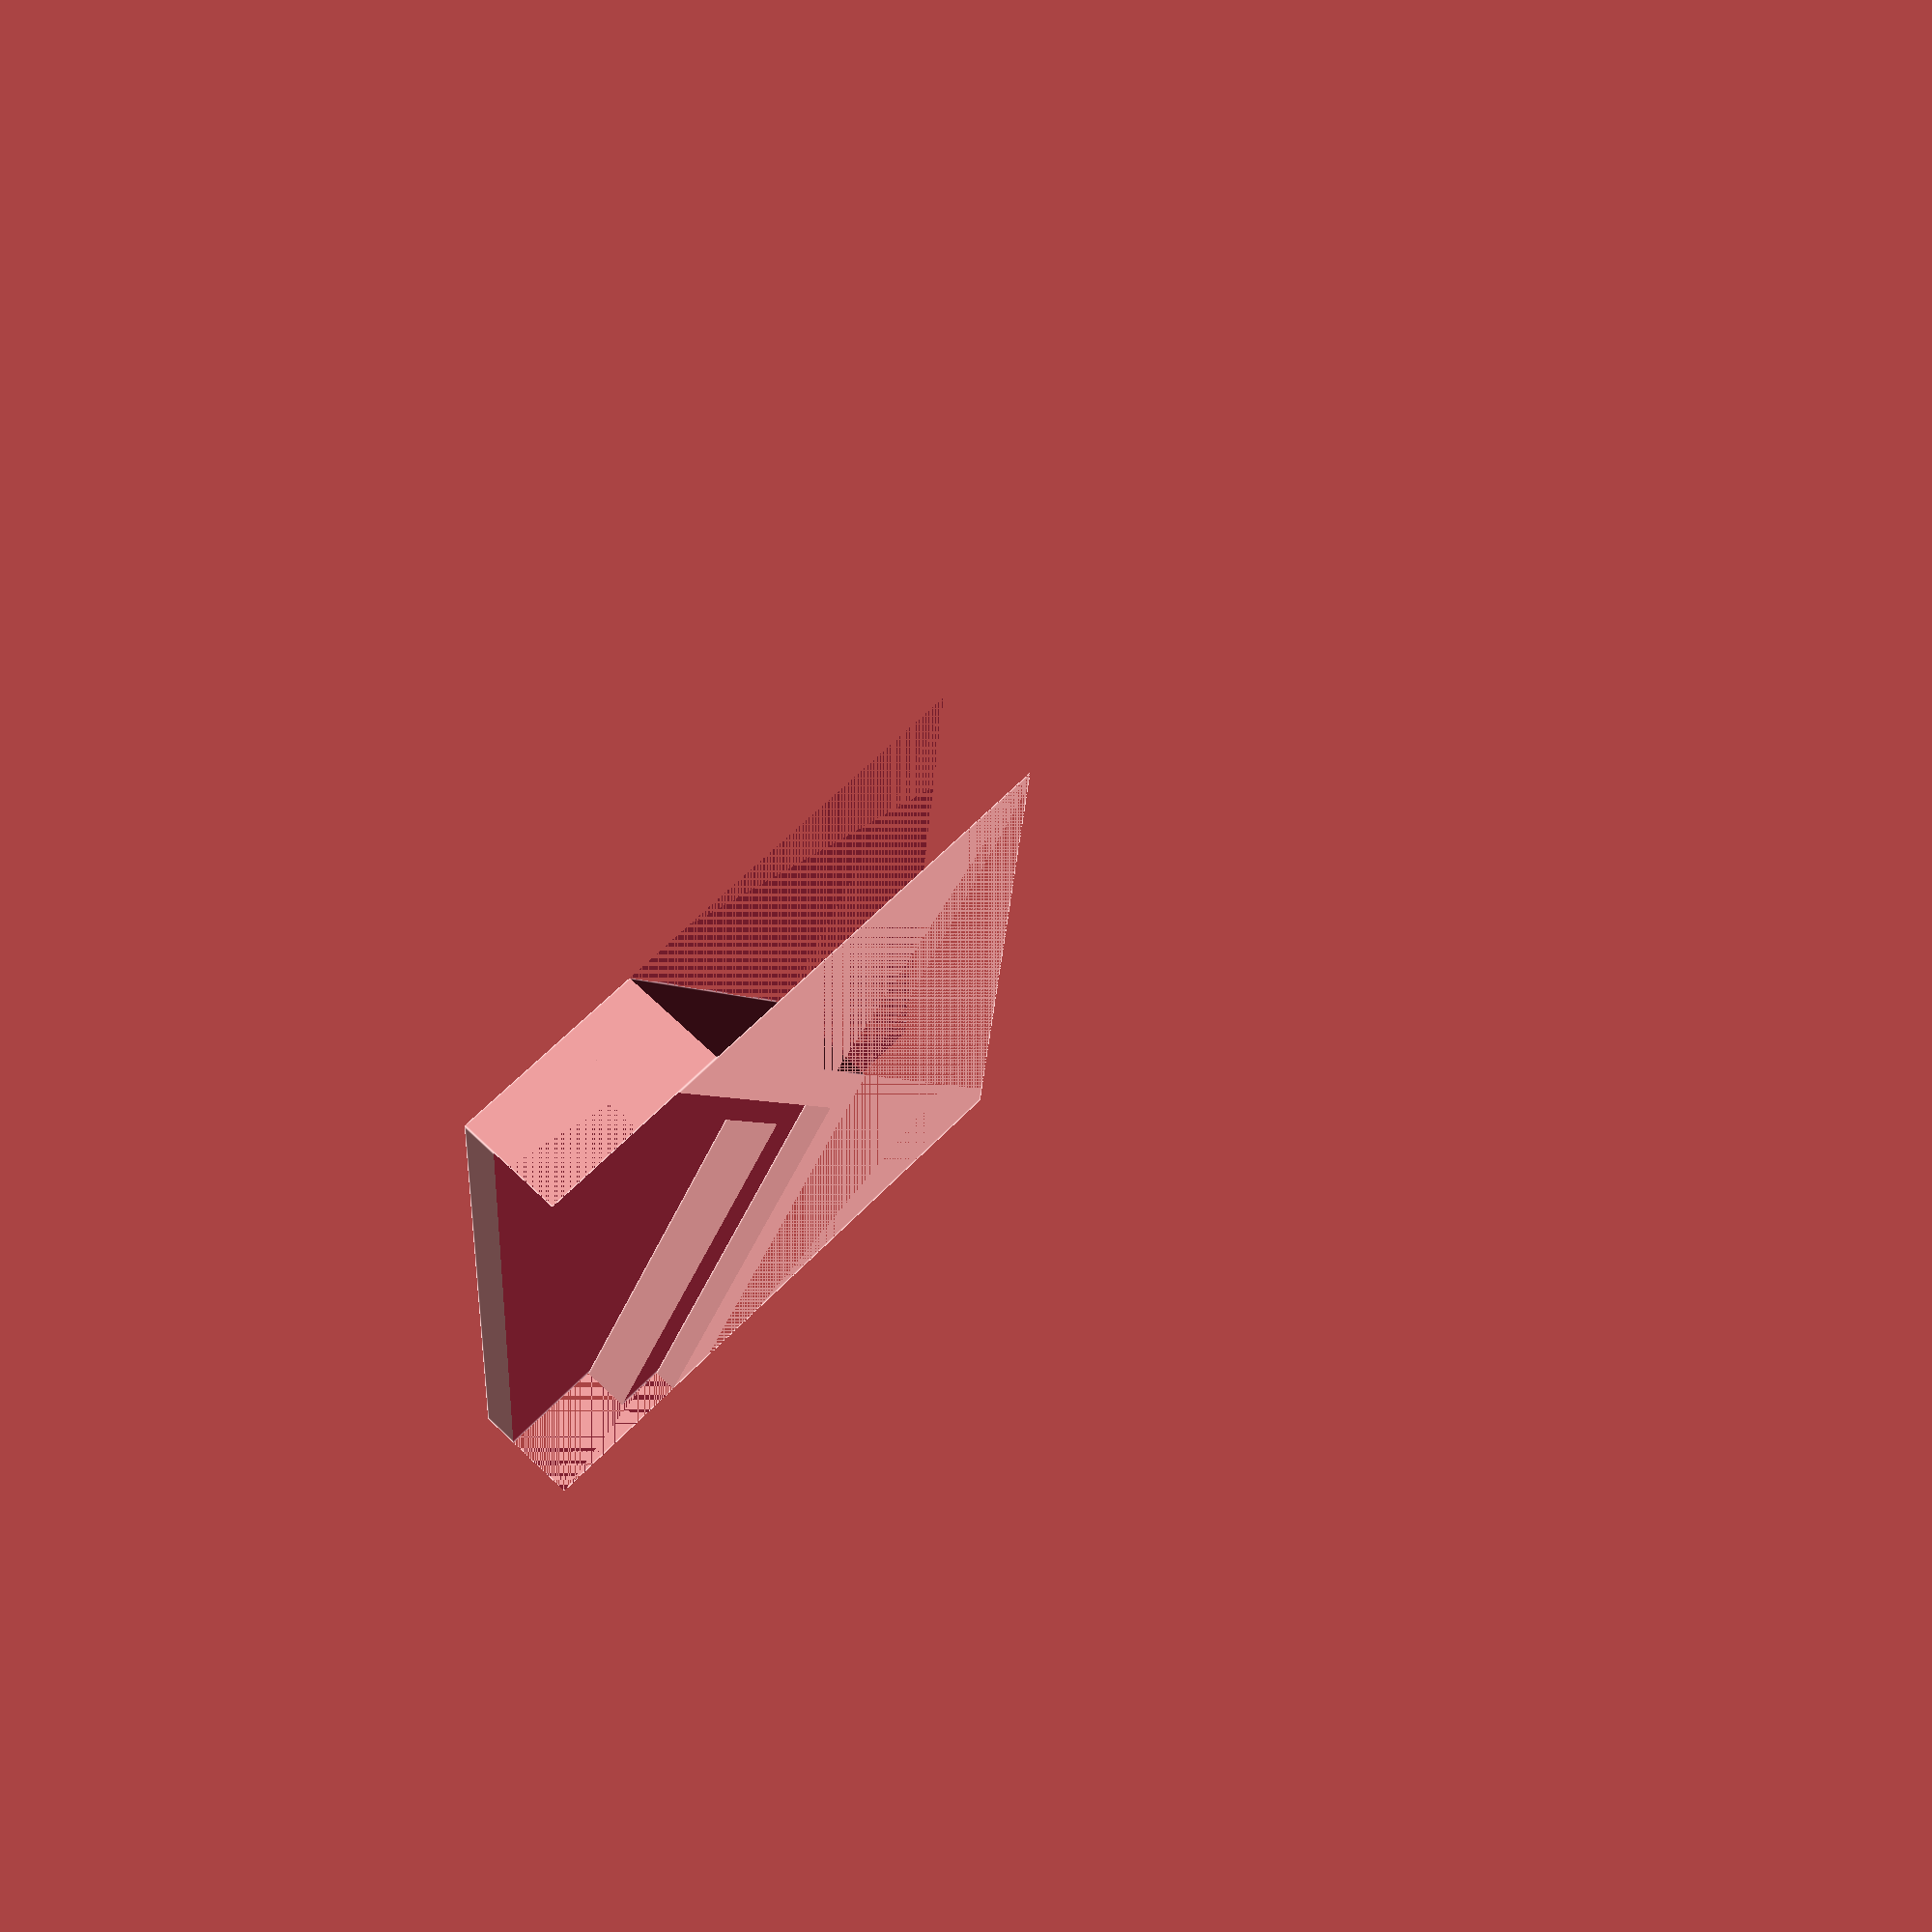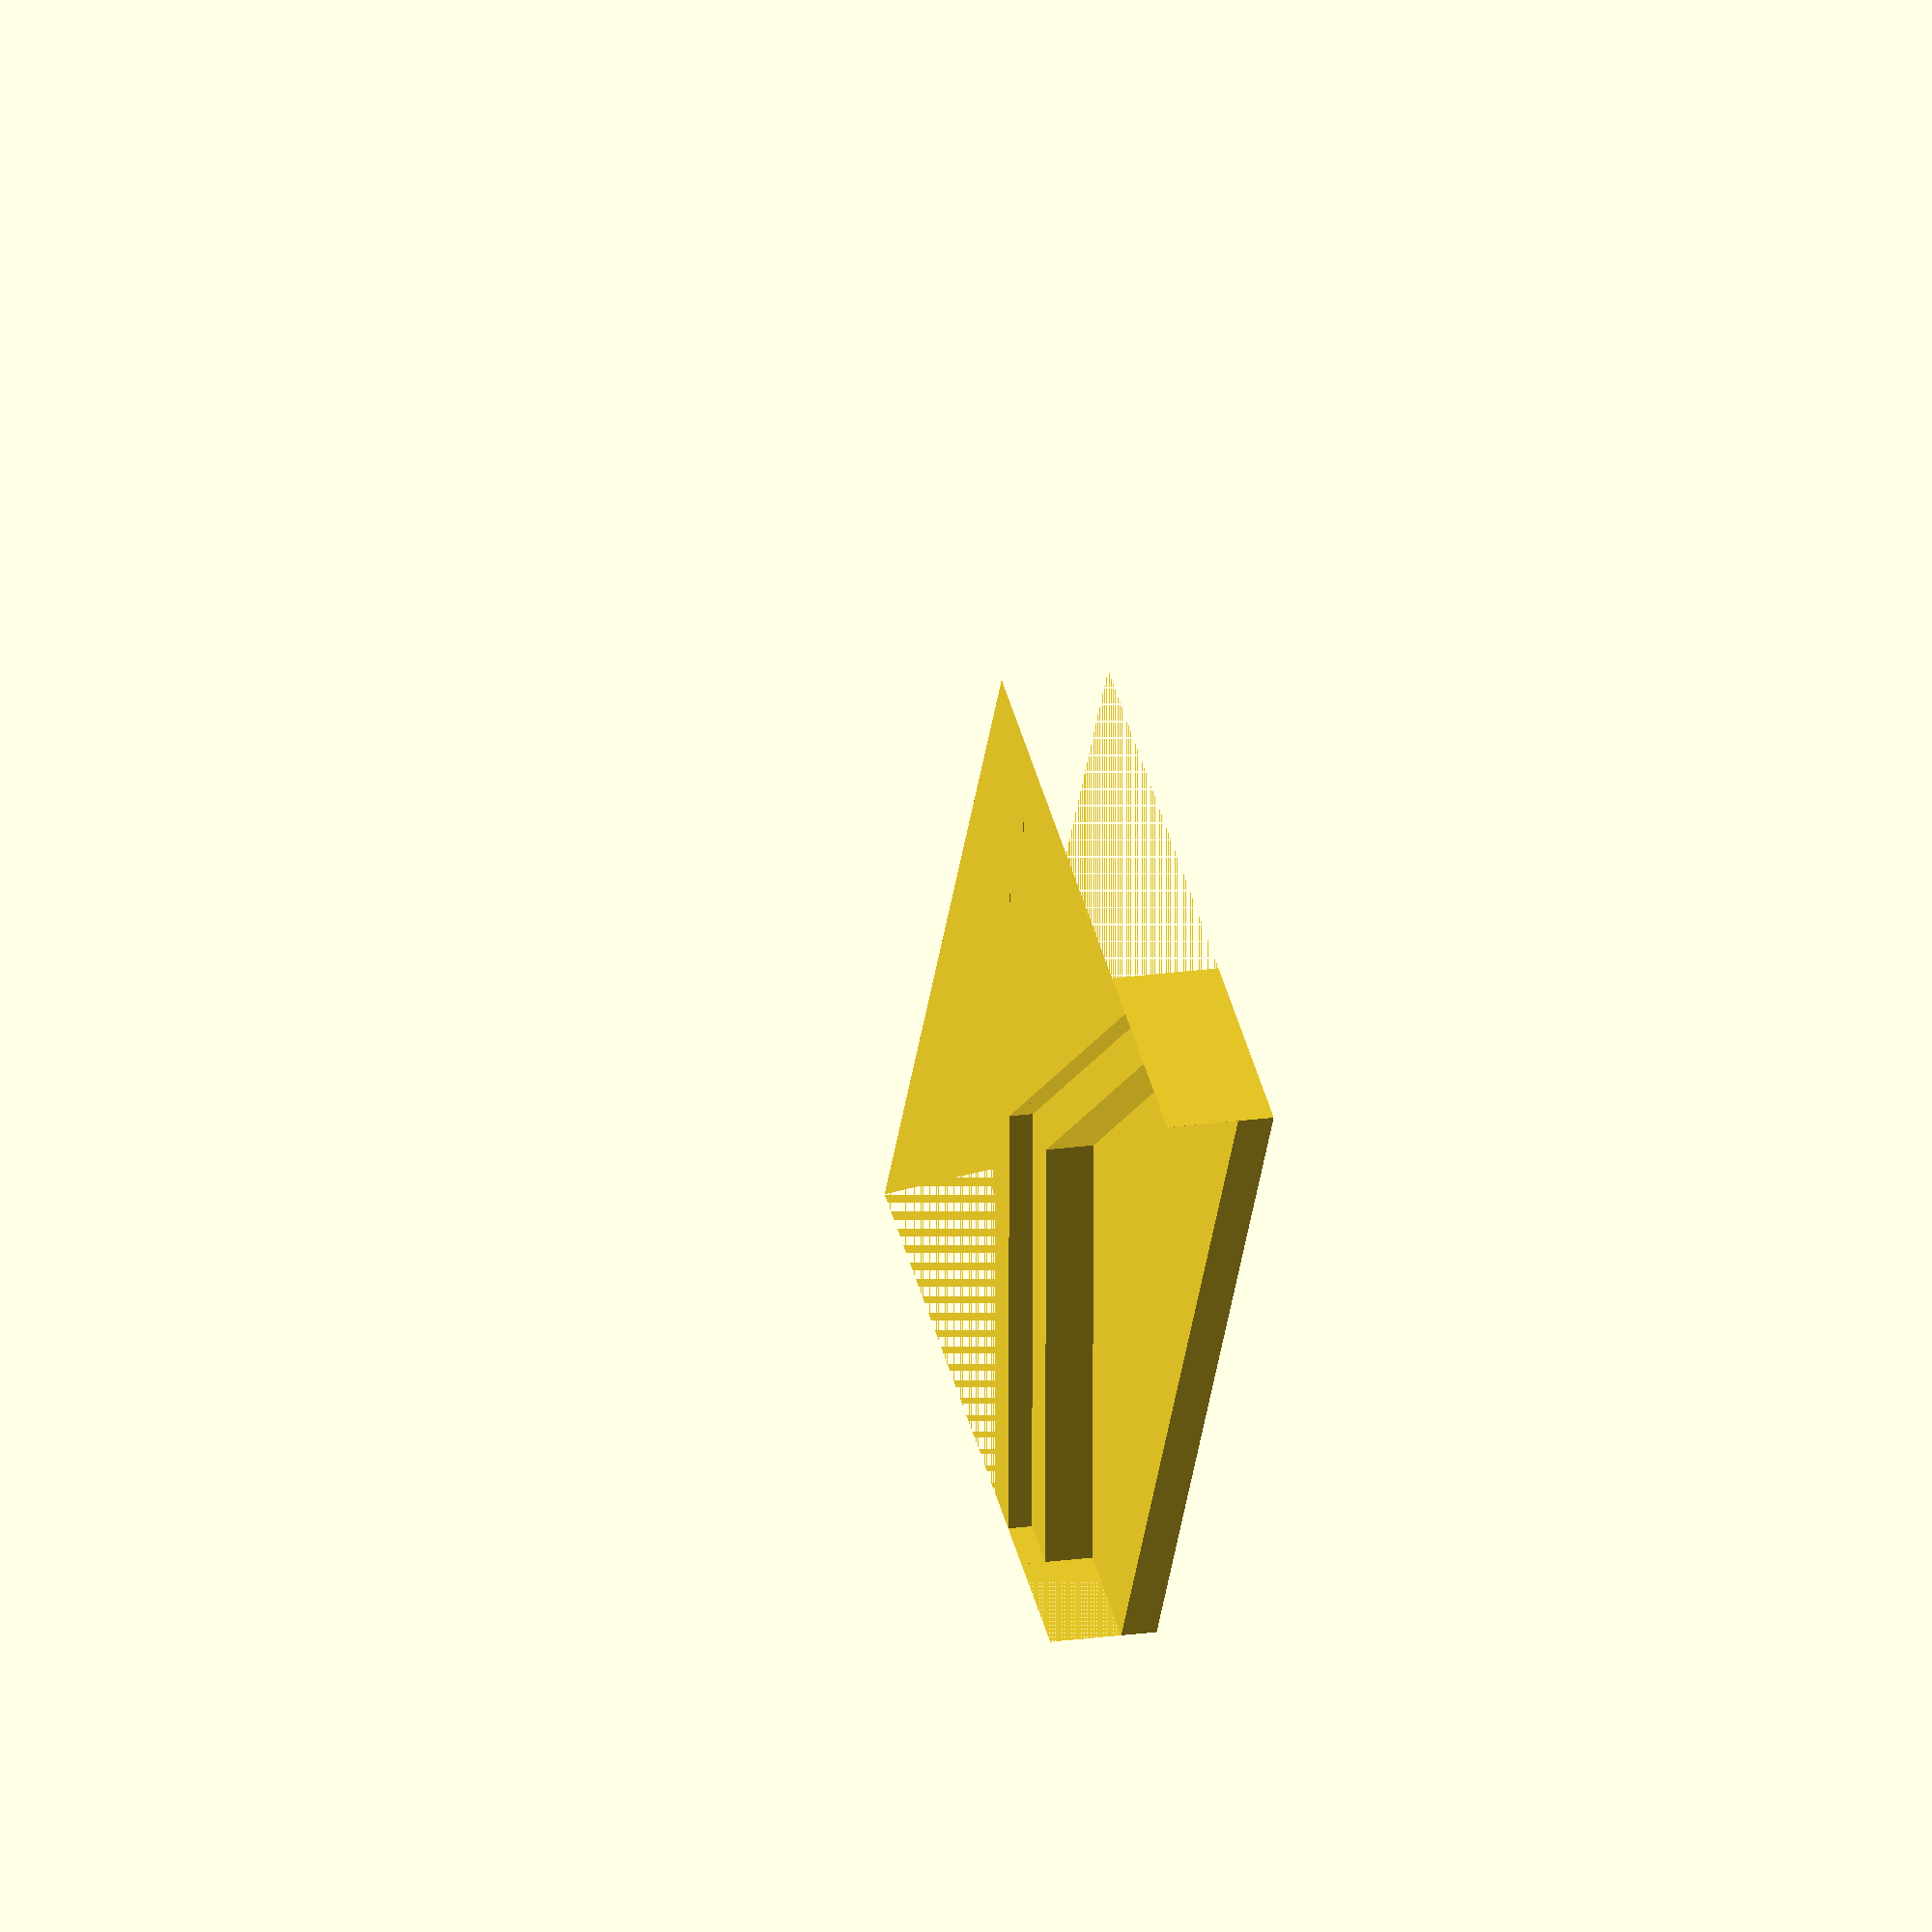
<openscad>
module pointe()
{
difference()
{
cube([30,25,4.5]);
translate([15,17,0])
rotate([0,0,0])
union()
{
rotate([0,0,-30]) translate([-20,0,0]) cube([40,25,4.5]);
rotate([0,0,30])  translate([-20,0,0]) cube([40,25,4.5]);
}
}
}

difference()
{
pointe();
union()
{
translate([0,-4,1.5]) pointe();
translate([0,-2,3.5]) pointe();
}
}
</openscad>
<views>
elev=292.2 azim=95.0 roll=313.6 proj=p view=edges
elev=163.5 azim=120.5 roll=108.0 proj=o view=solid
</views>
